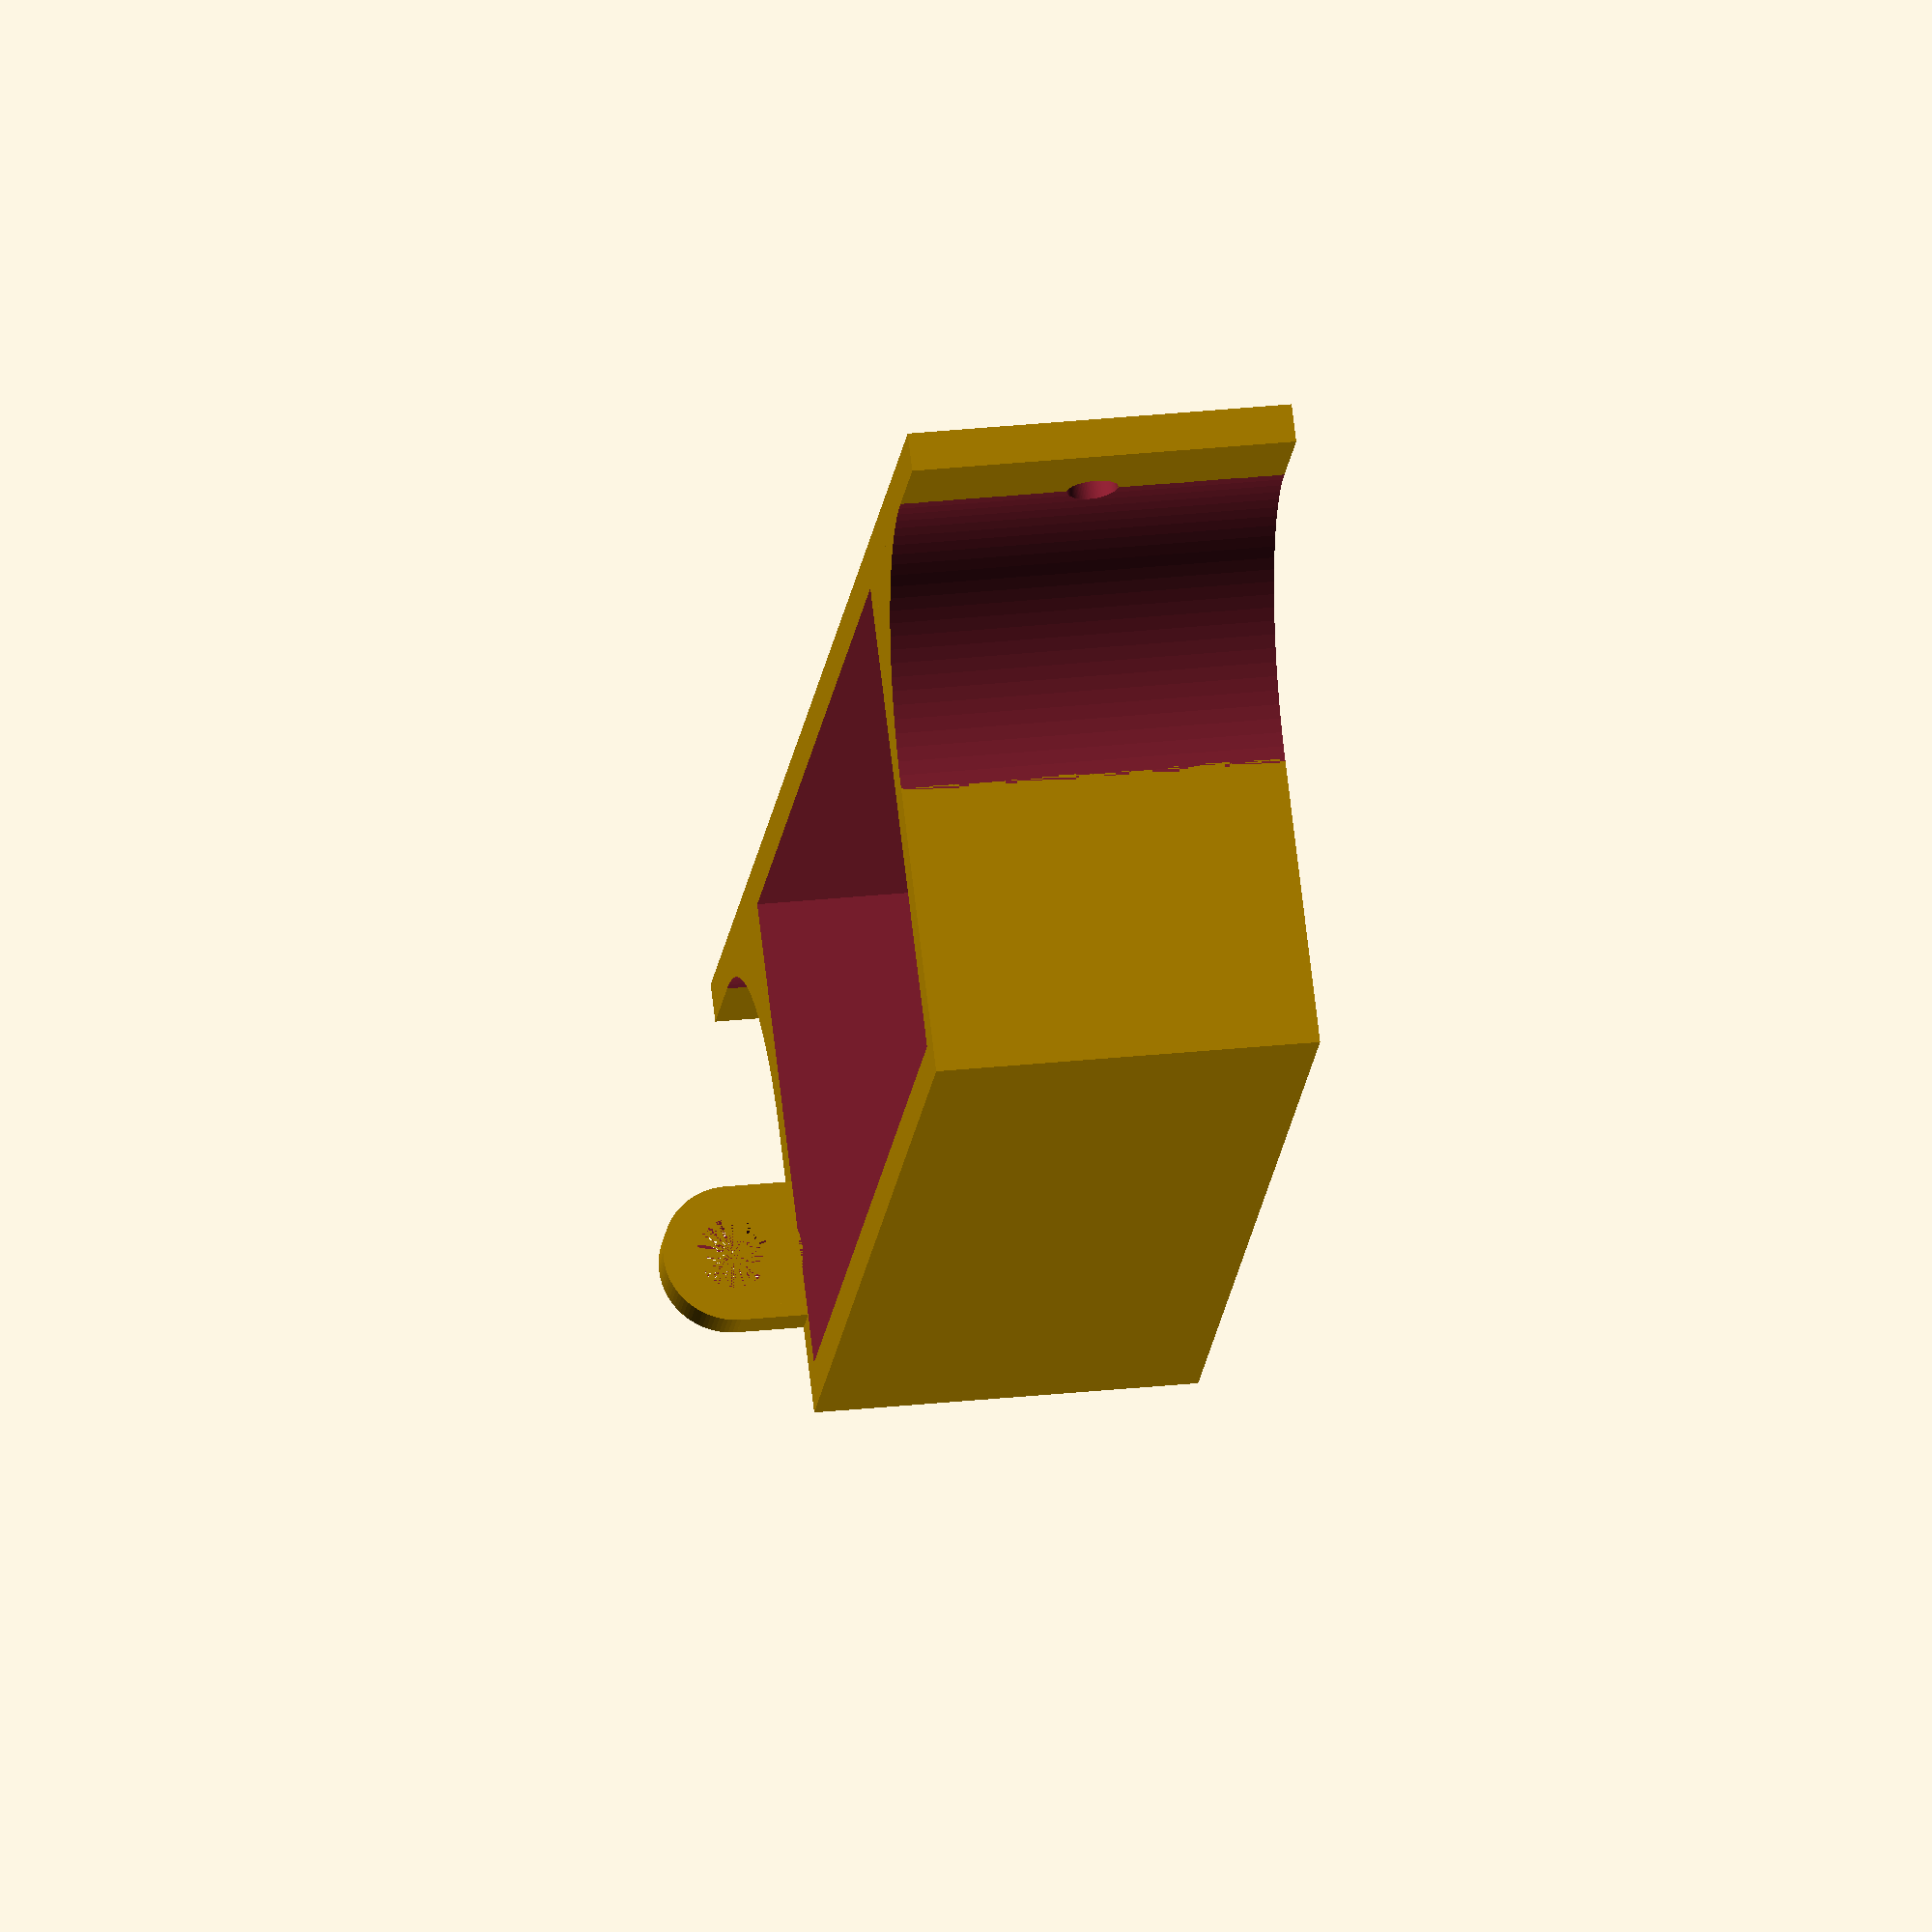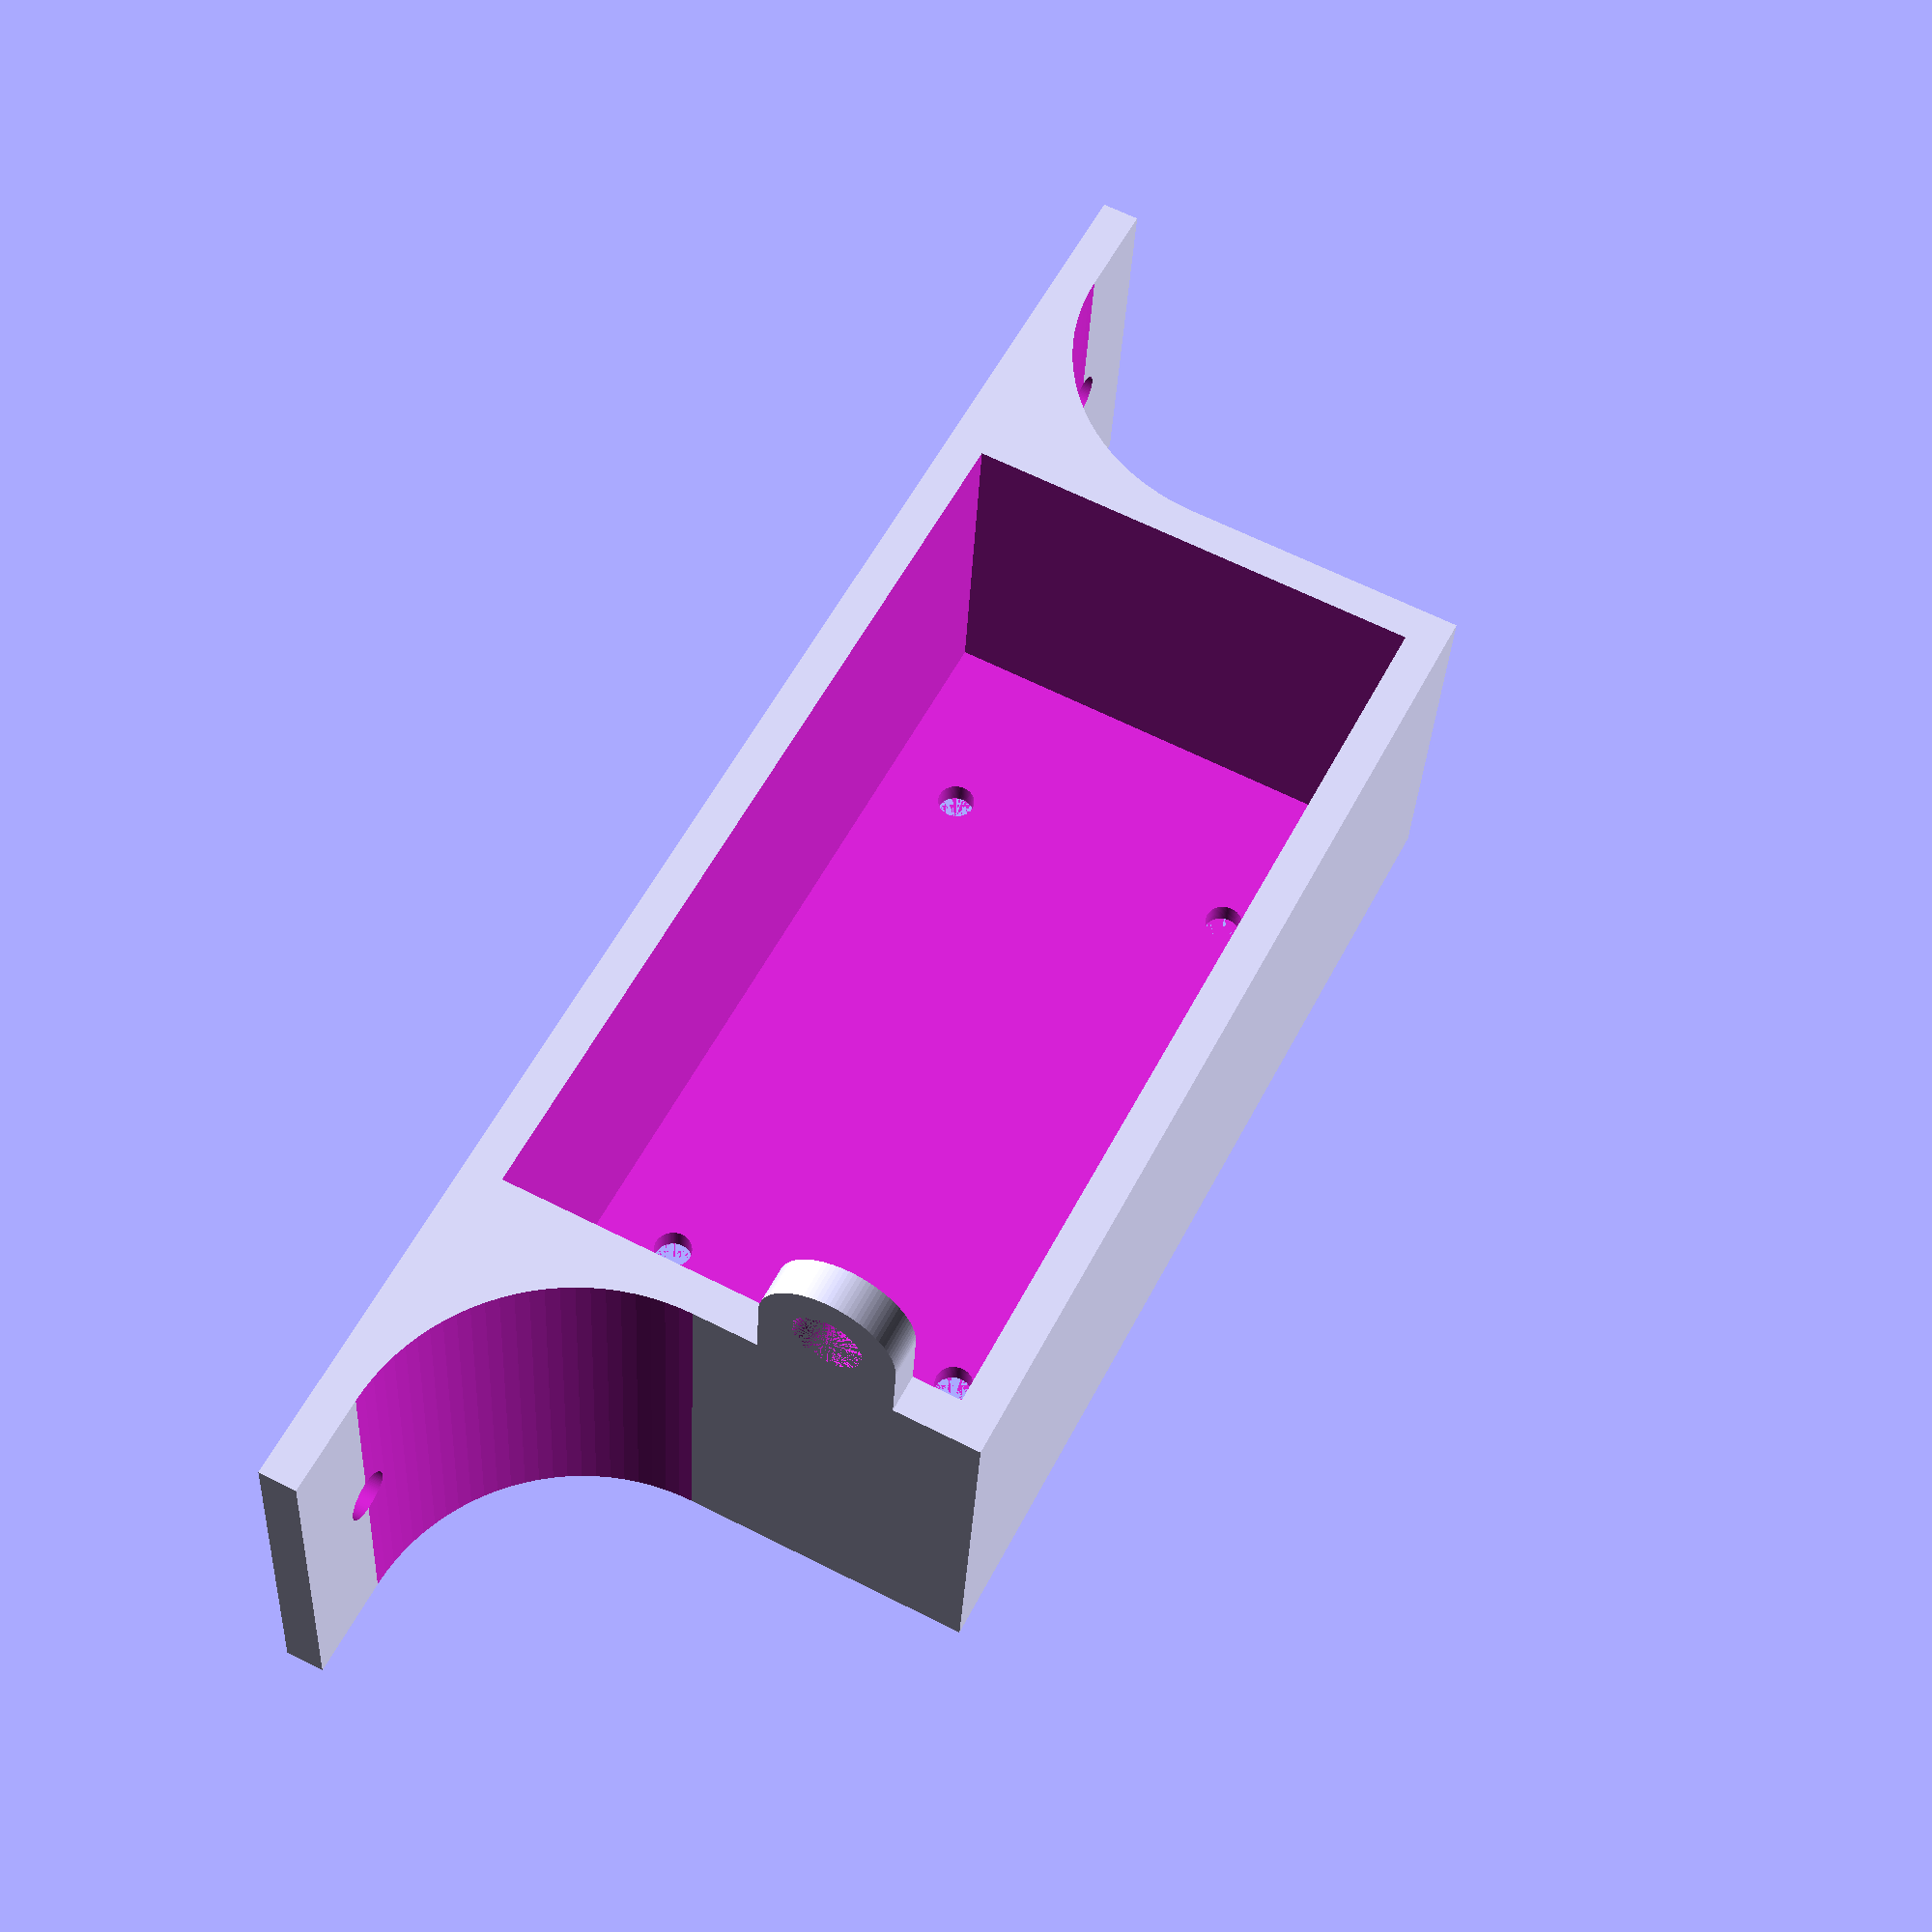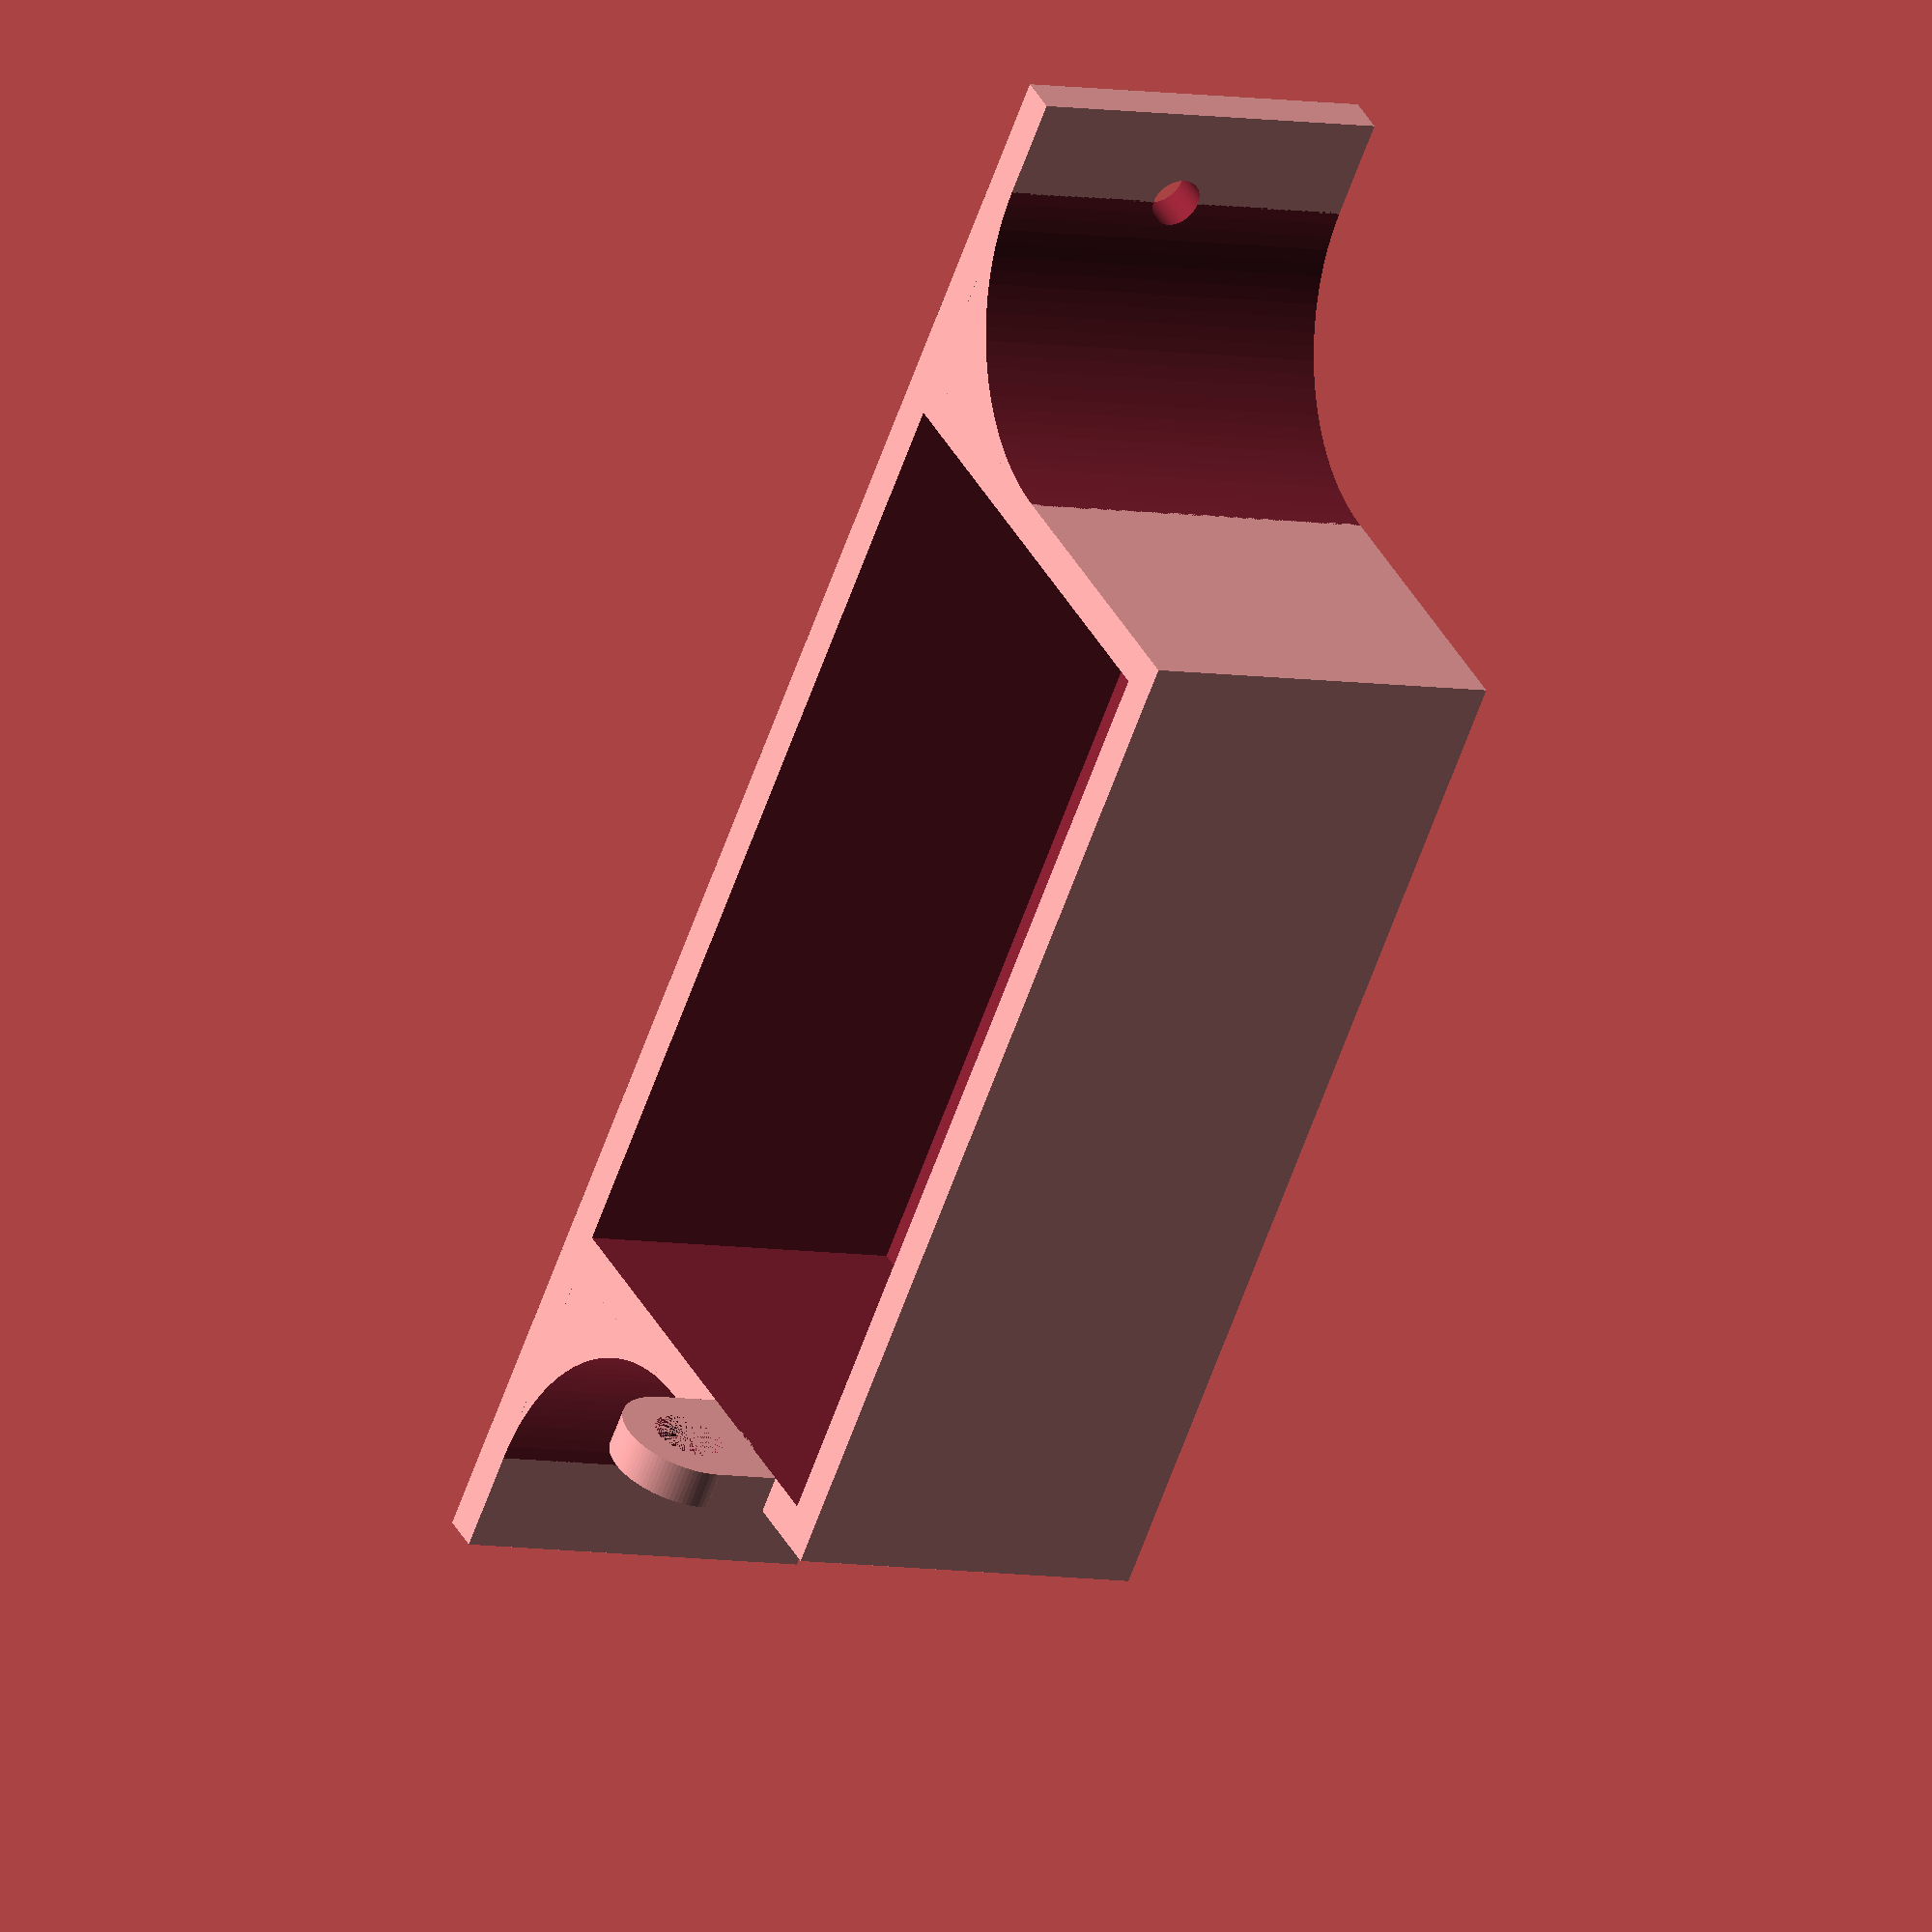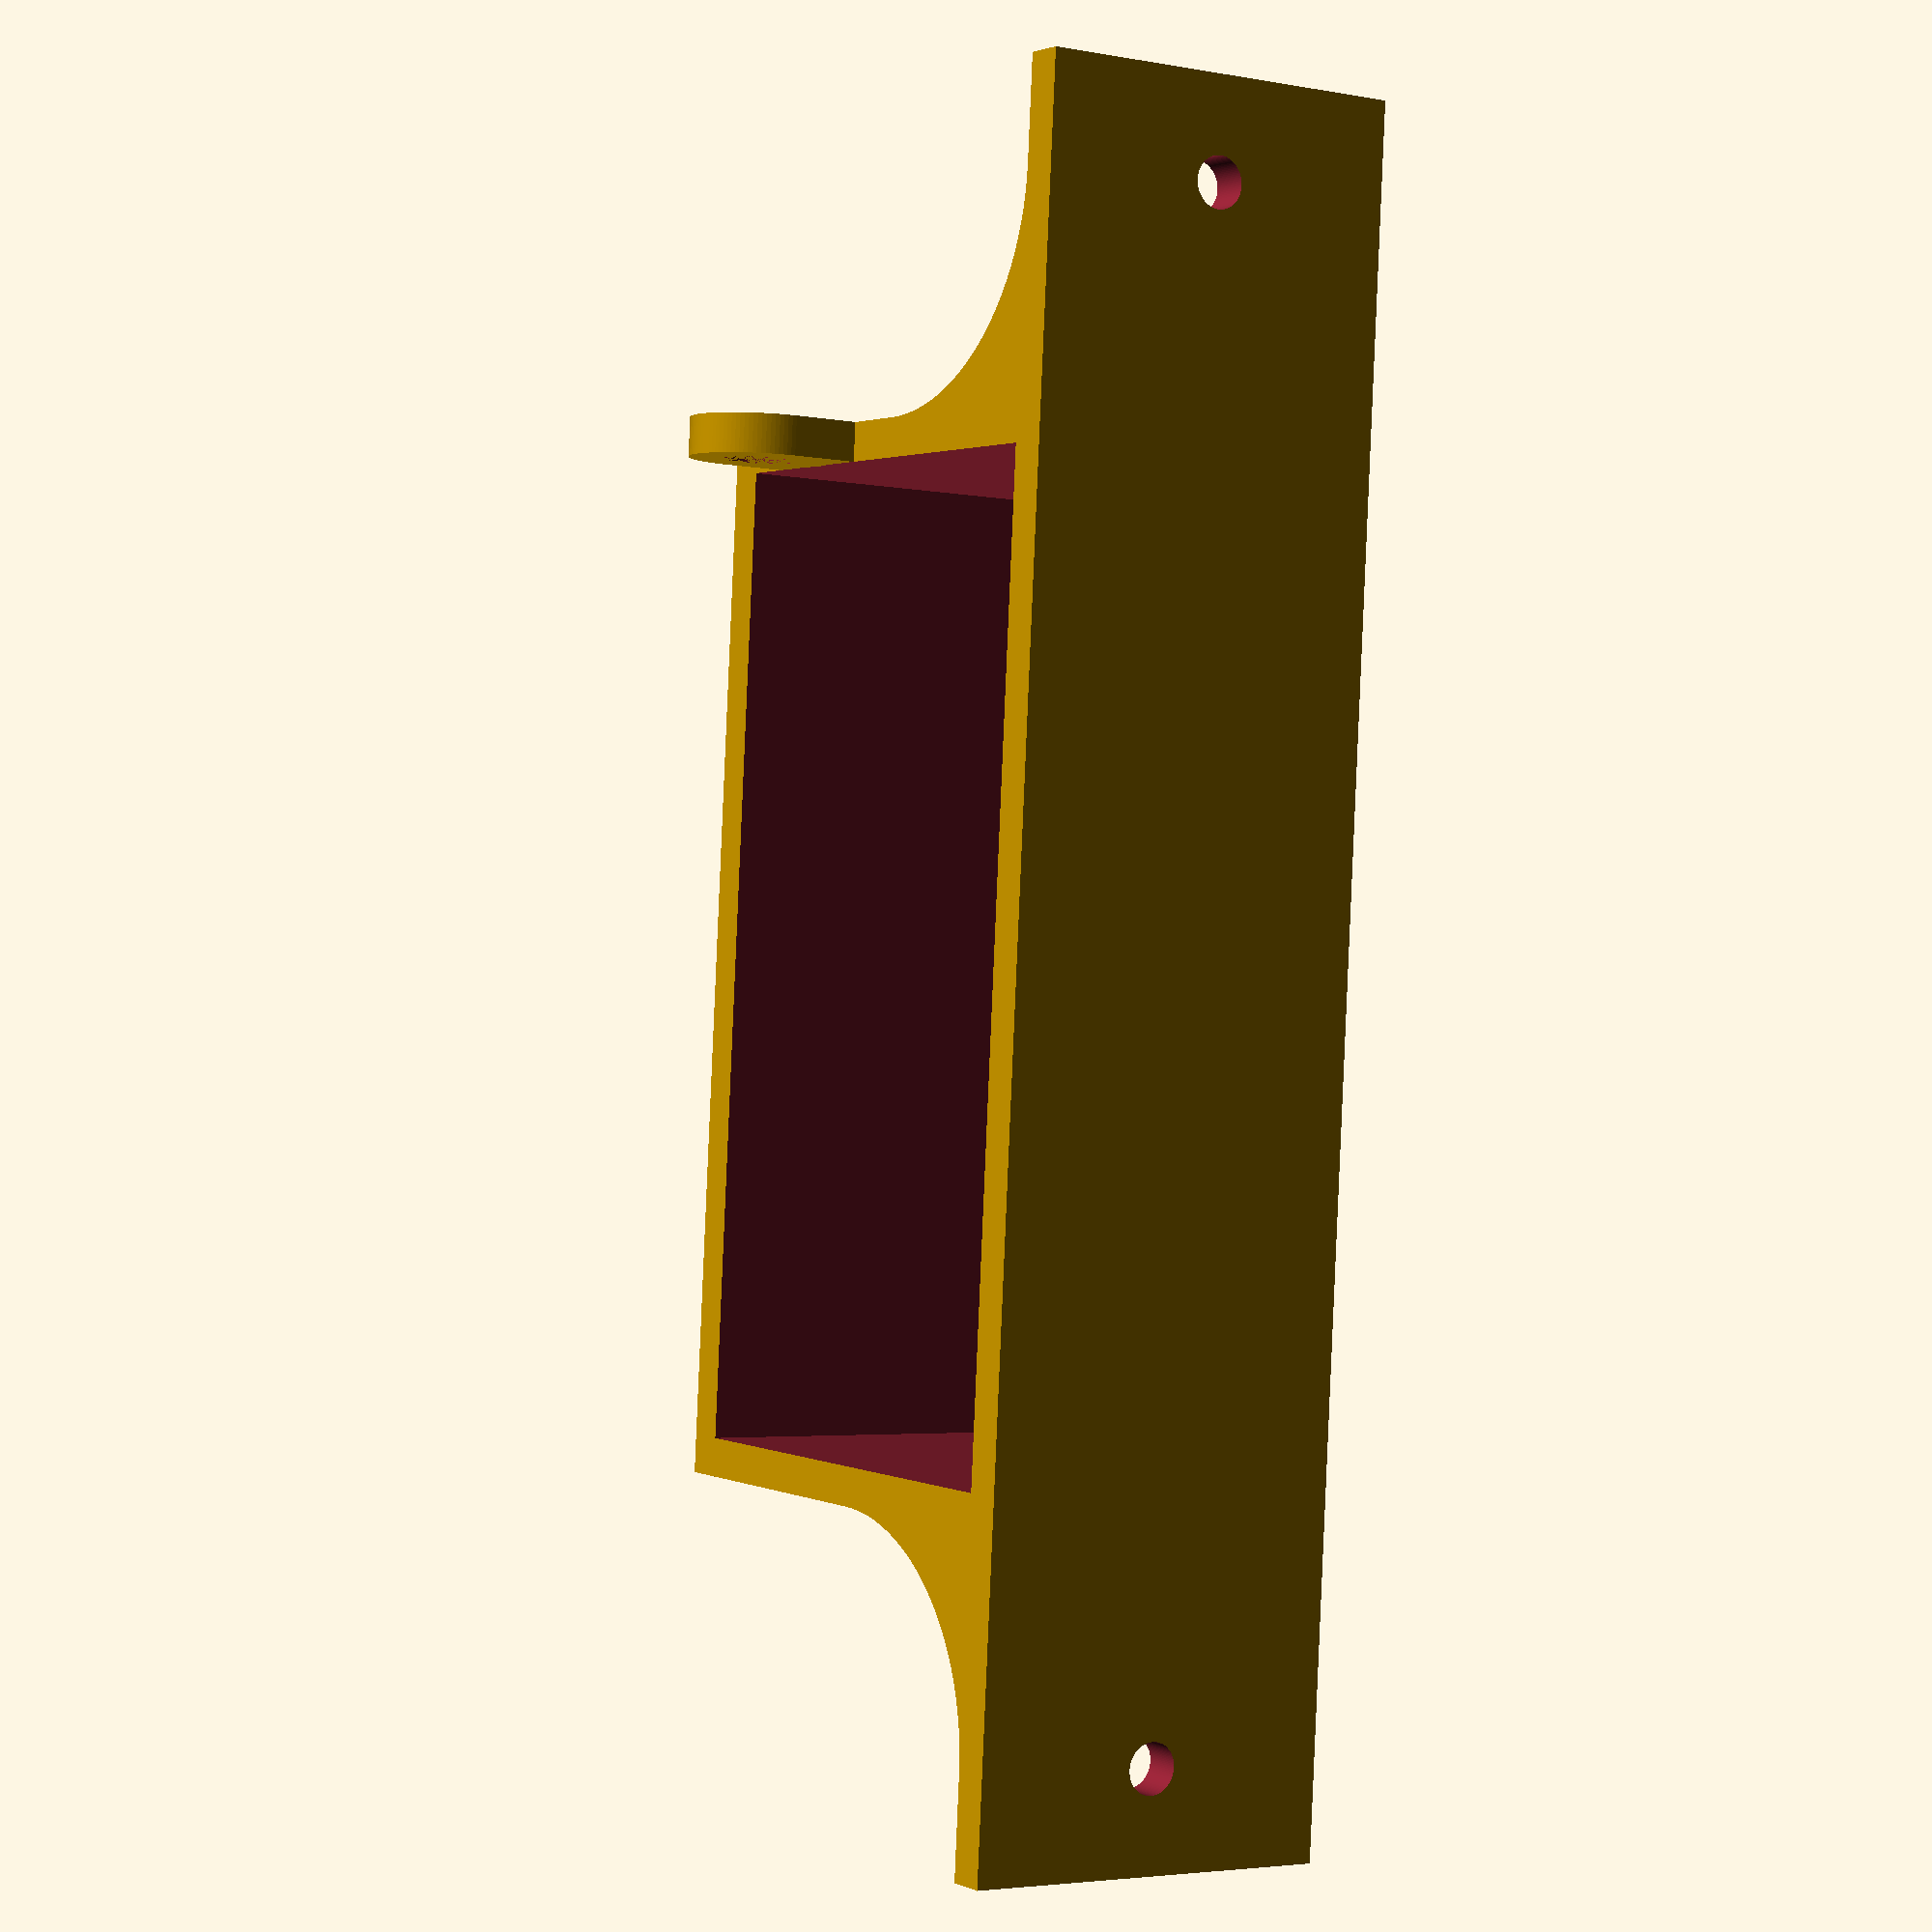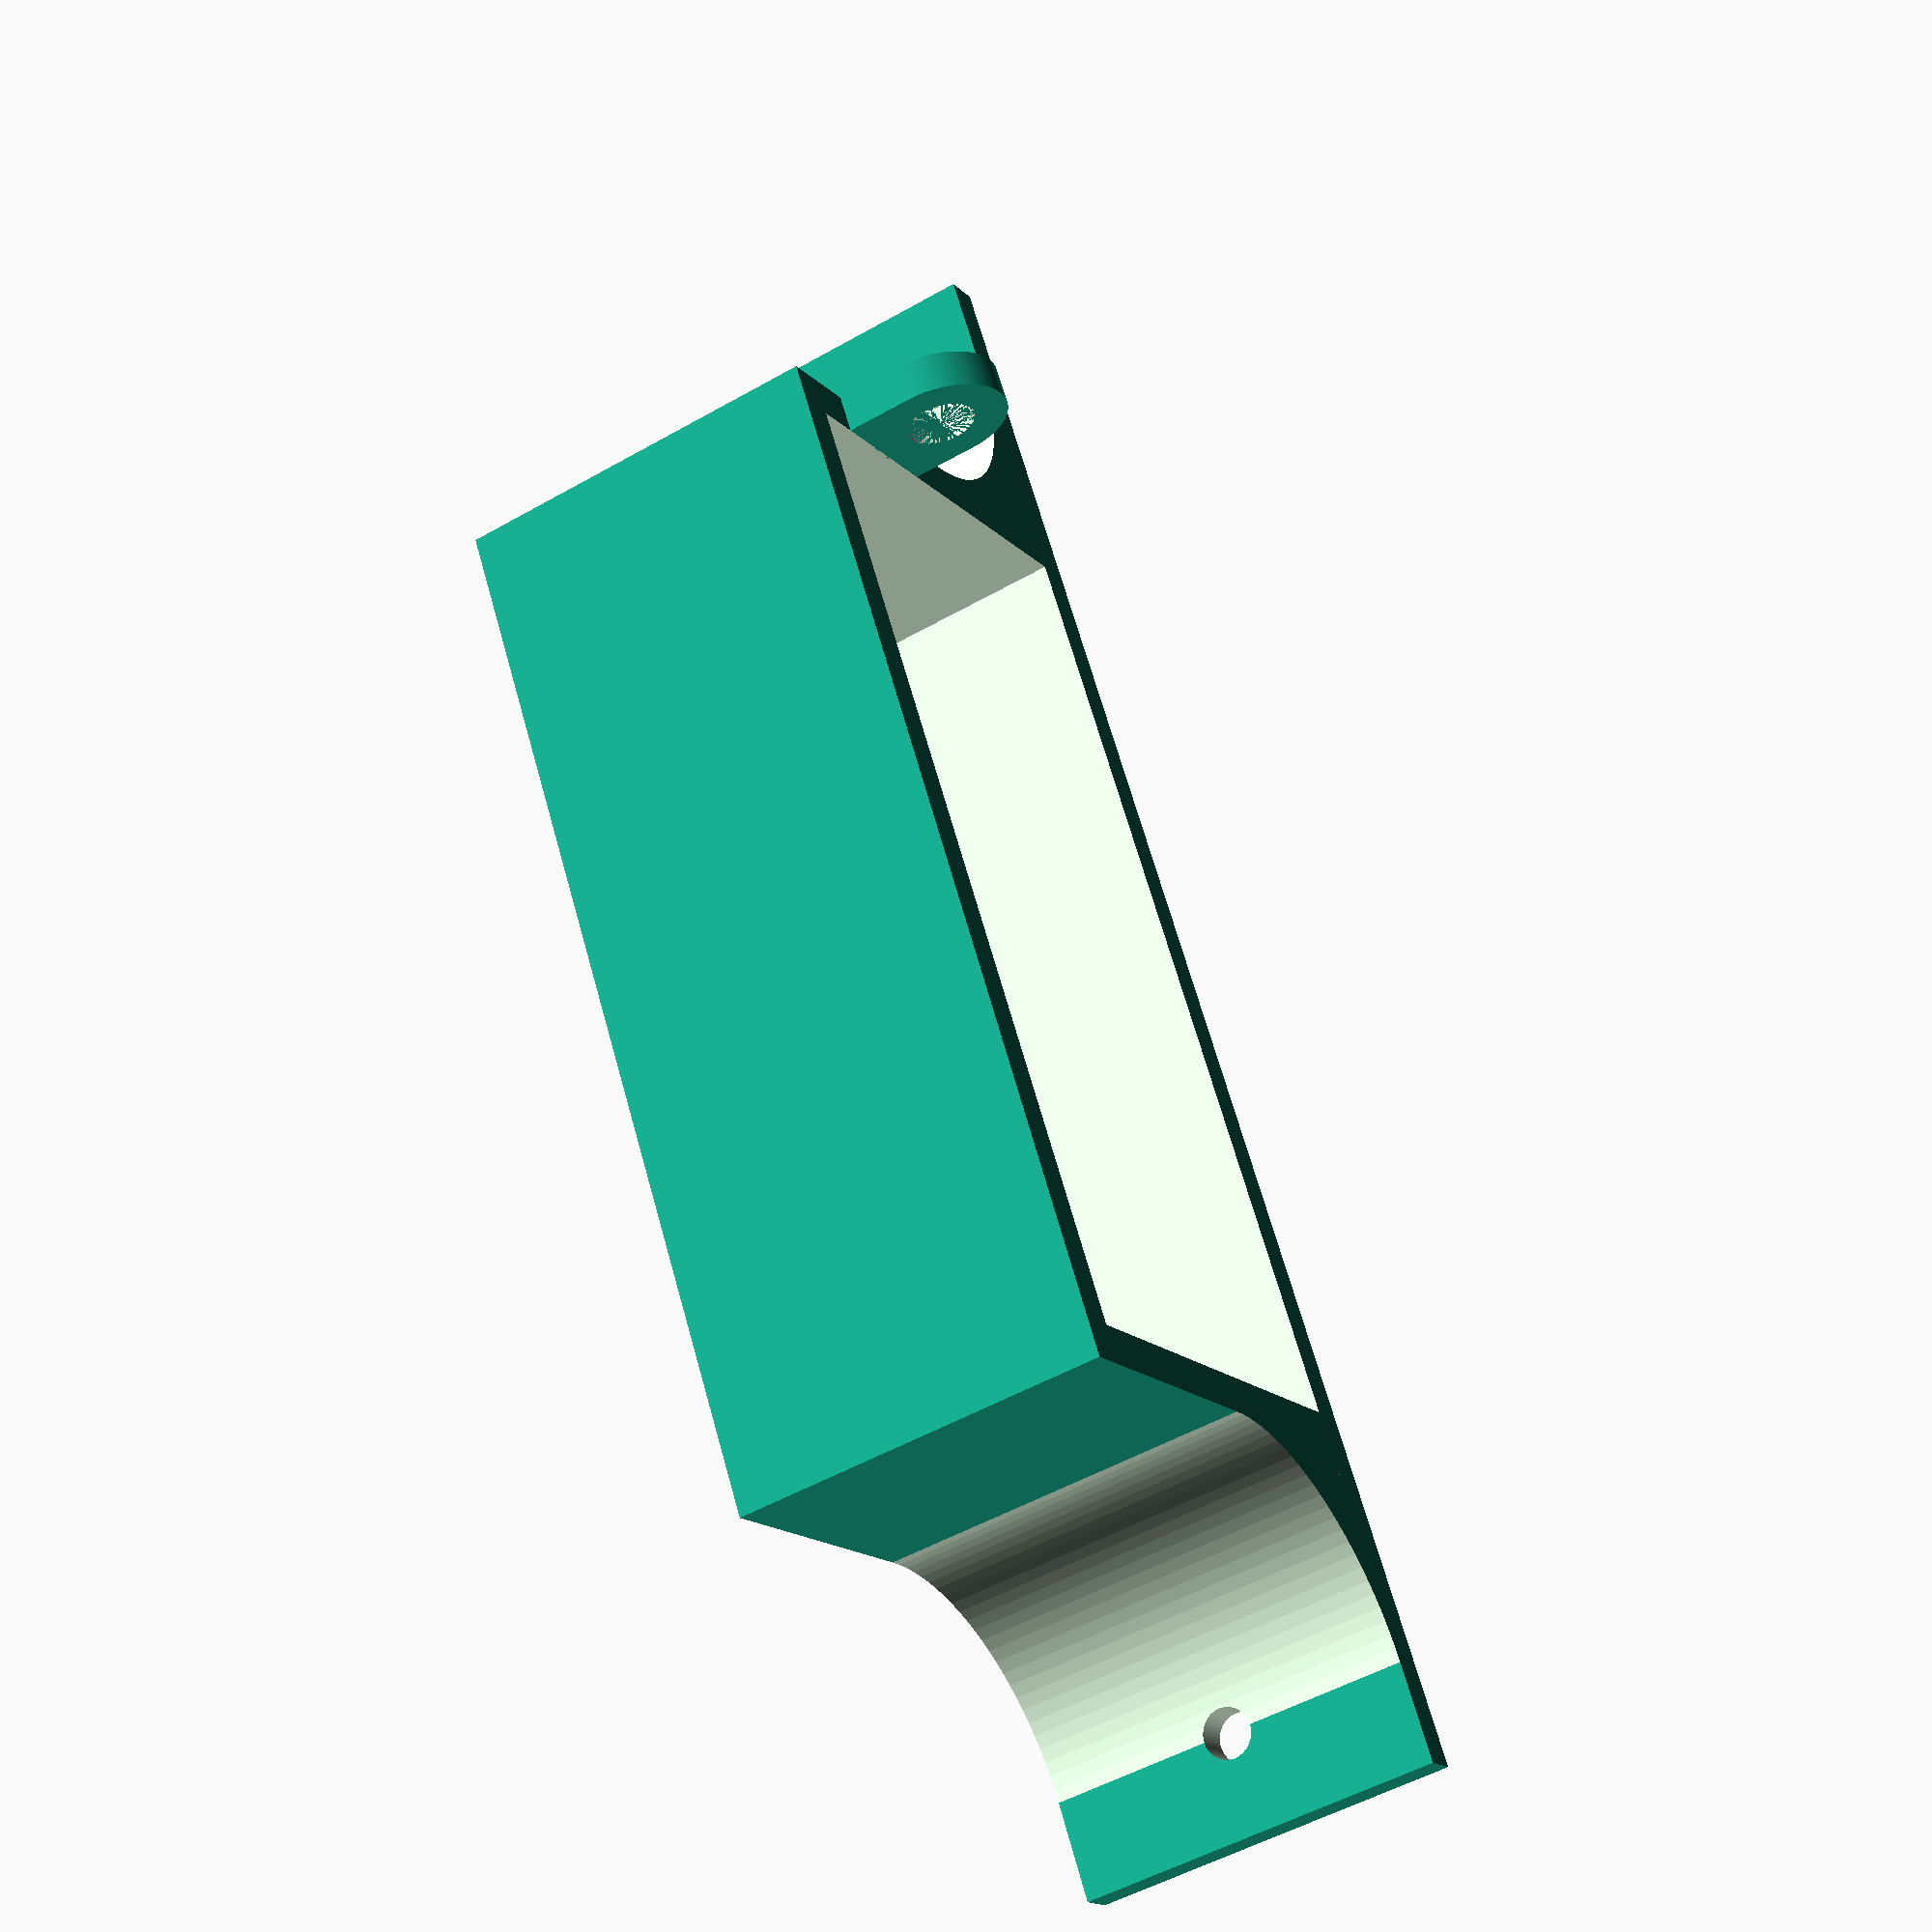
<openscad>
length = 43;//52;
width = 88;//86;
height = 31;
wall = 3.5;
o_width = width + wall + wall;
o_length = length + wall + wall;
o_height = height + wall;

resolution = 100;

$fn = resolution;

// outer box
standoff_id=3.45;
standoff_od=7;
standoff_od_wall_depth = wall-2;
standoff_width = 55.8;
standoff_length = 28.4;
difference(){
    // main box
    cube([o_width, o_length, o_height]);
    translate([wall, wall, 0]) {
        translate([0, 0, wall]) {
            // 9999 to take out the whole face
            cube([width, length, 9999]);
        }
        //all the standoff holes
        //center of the box
        // shift it up a bit
        translate([width/2, length/2, 0]) {
            // standoff holes
            translate([standoff_width/2, standoff_length/2,0]) {
                cylinder(h=9999, d=standoff_id);
                cylinder(h=standoff_od_wall_depth, d=standoff_od);
            }
            translate([standoff_width/2, -standoff_length/2, 0]) {
                cylinder(h=9999, d=standoff_id);
                cylinder(h=standoff_od_wall_depth, d=standoff_od);

            }
            translate([-standoff_width/2, standoff_length/2, 0]) {
                cylinder(h=9999, d=standoff_id);
                cylinder(h=standoff_od_wall_depth, d=standoff_od);

            }
            translate([-standoff_width/2, -standoff_length/2, 0]) {
                cylinder(h=9999, d=standoff_id);
                cylinder(h=standoff_od_wall_depth, d=standoff_od);

            }
        }
    }
}


mount_arm_surface_area = 20;
screwhole_size = 4.6;
//box_mount_hole_1
translate([0,o_length,0]) {
mirror([0,1,0]) {
rotate(90){
    difference() {
        union() {
            difference() {
                cube([mount_arm_surface_area+wall, mount_arm_surface_area, o_height]);
                // angled for strength
                translate([mount_arm_surface_area+wall, mount_arm_surface_area, -1]){
                    cylinder(h=9999, r=mount_arm_surface_area);
                }
            }
            cube([wall, mount_arm_surface_area+screwhole_size*2, o_height]);
        }
        // screw hole
        rotate([0,90,0]) {
            translate([-o_height/2, mount_arm_surface_area, -1]){
                cylinder(h=9999, d=screwhole_size);
            }
        }
    }
}
//box mount hole 2
//copied and pasted but translated an mirrored
translate([o_width, 0, 0]){
    mirror([1,0,0]){
        rotate(90) {
            difference() {
                union() {
                    difference() {
                        cube([mount_arm_surface_area+wall, mount_arm_surface_area, o_height]);
                        // angled for strength
                        translate([mount_arm_surface_area+wall, mount_arm_surface_area, -1]){
                            cylinder(h=9999, r=mount_arm_surface_area);
                        }
                    }
                    cube([wall, mount_arm_surface_area+screwhole_size*2, o_height]);
                }
                // screw hole
                rotate([0,90,0]) {
                    translate([-o_height/2, mount_arm_surface_area, -1]){
                        cylinder(h=9999, d=screwhole_size);
                    }
                }
            }
        }
    }
}
}
}

//add the pin mechanism
pin_od = 12.5;
pin_id = 6.4;
wall_offset = 6;
translate([0, (1/4)*length+wall-pin_od/2, o_height]){
    difference() {
        union(){
            cube([wall, pin_od, wall_offset]);
            rotate([0,90,0]) {
                translate([-wall_offset,pin_od/2,0]) {
                    cylinder(h=wall, d=pin_od);
                }
            }
        }
        rotate([0,90,0]) {
            translate([-wall_offset,pin_od/2,0]) {
                cylinder(h=wall, d=pin_id);   
            }
        }
    }
}
</openscad>
<views>
elev=332.5 azim=314.2 roll=80.6 proj=o view=wireframe
elev=32.5 azim=297.1 roll=357.1 proj=p view=solid
elev=5.5 azim=308.3 roll=57.4 proj=o view=wireframe
elev=3.6 azim=94.5 roll=57.1 proj=p view=wireframe
elev=50.4 azim=59.8 roll=302.2 proj=p view=wireframe
</views>
